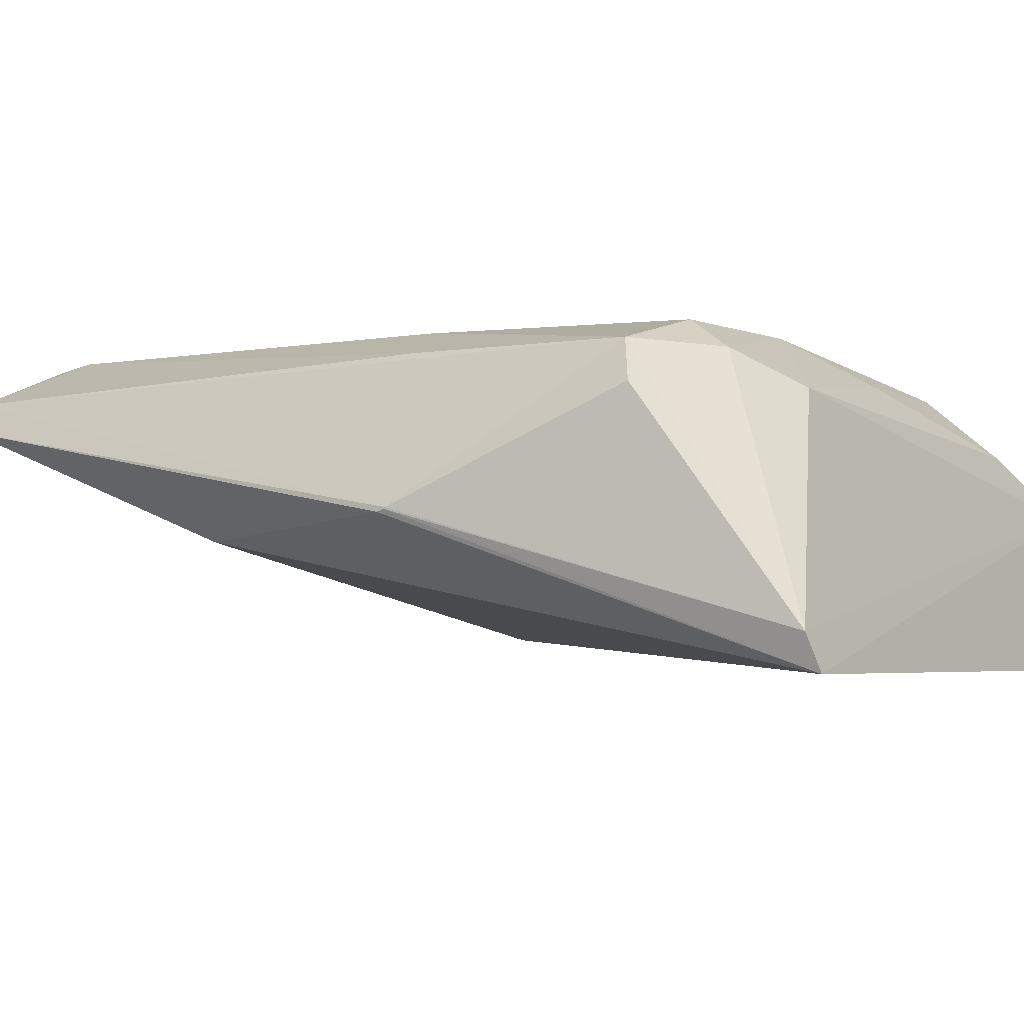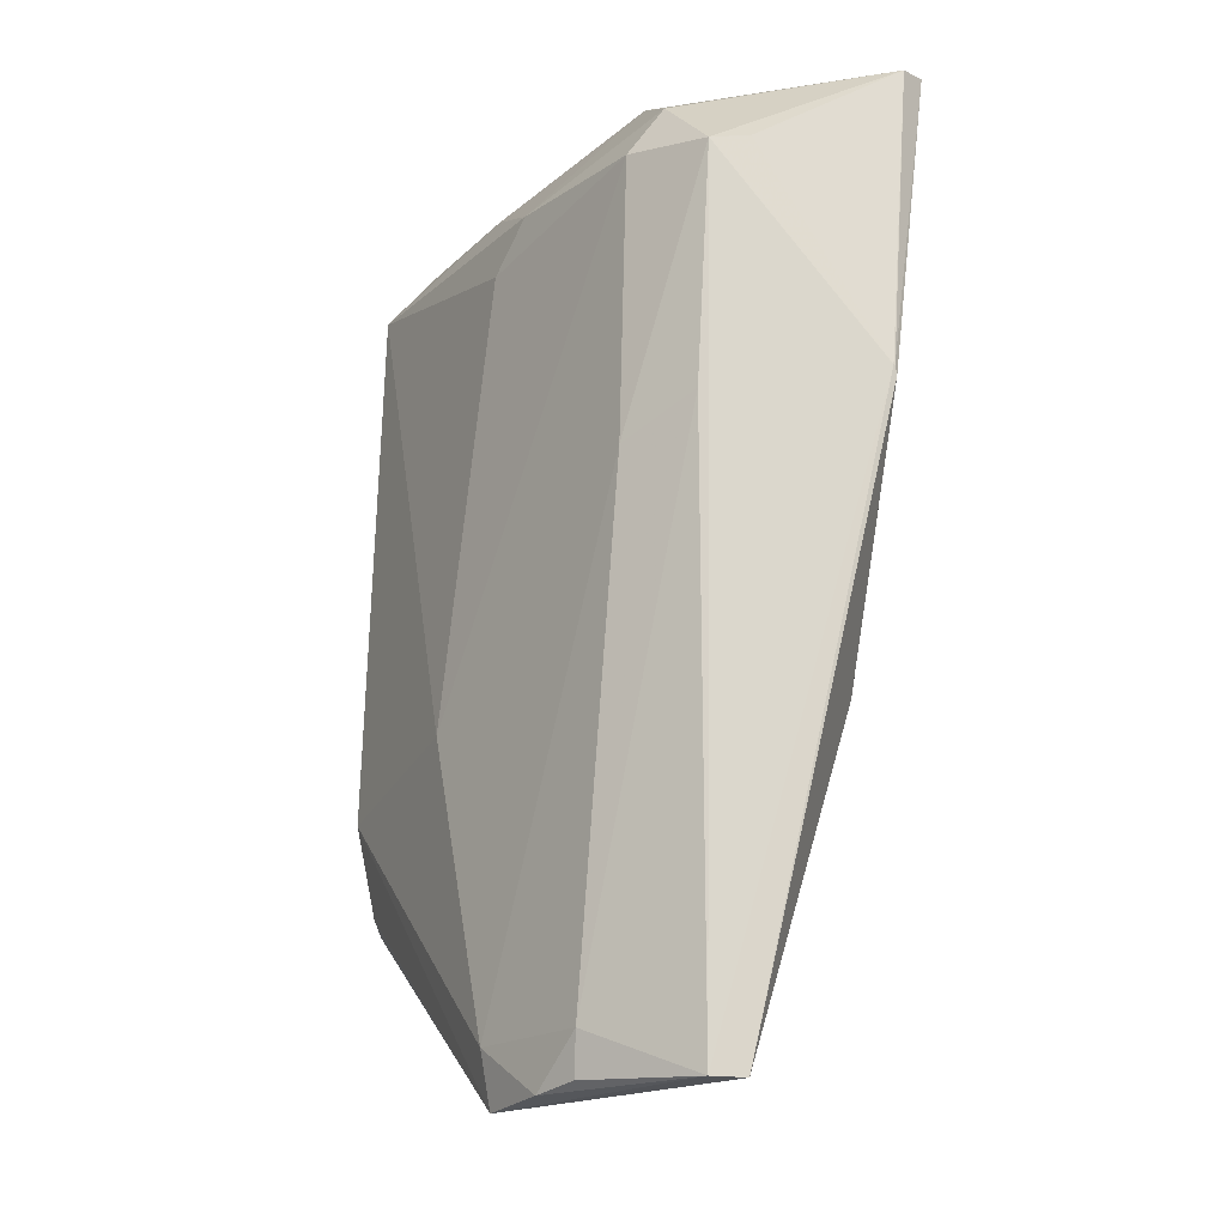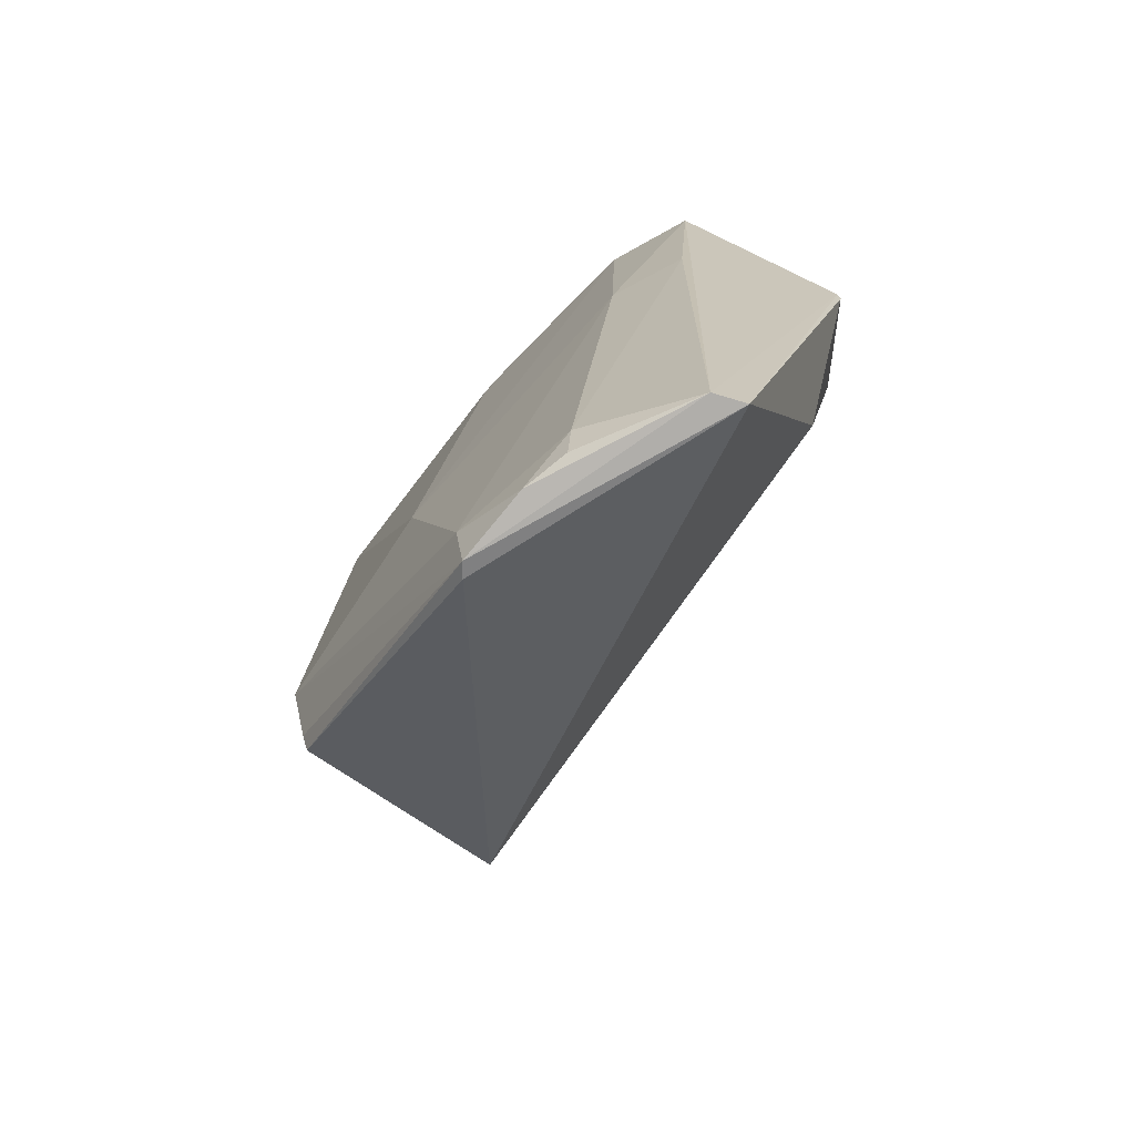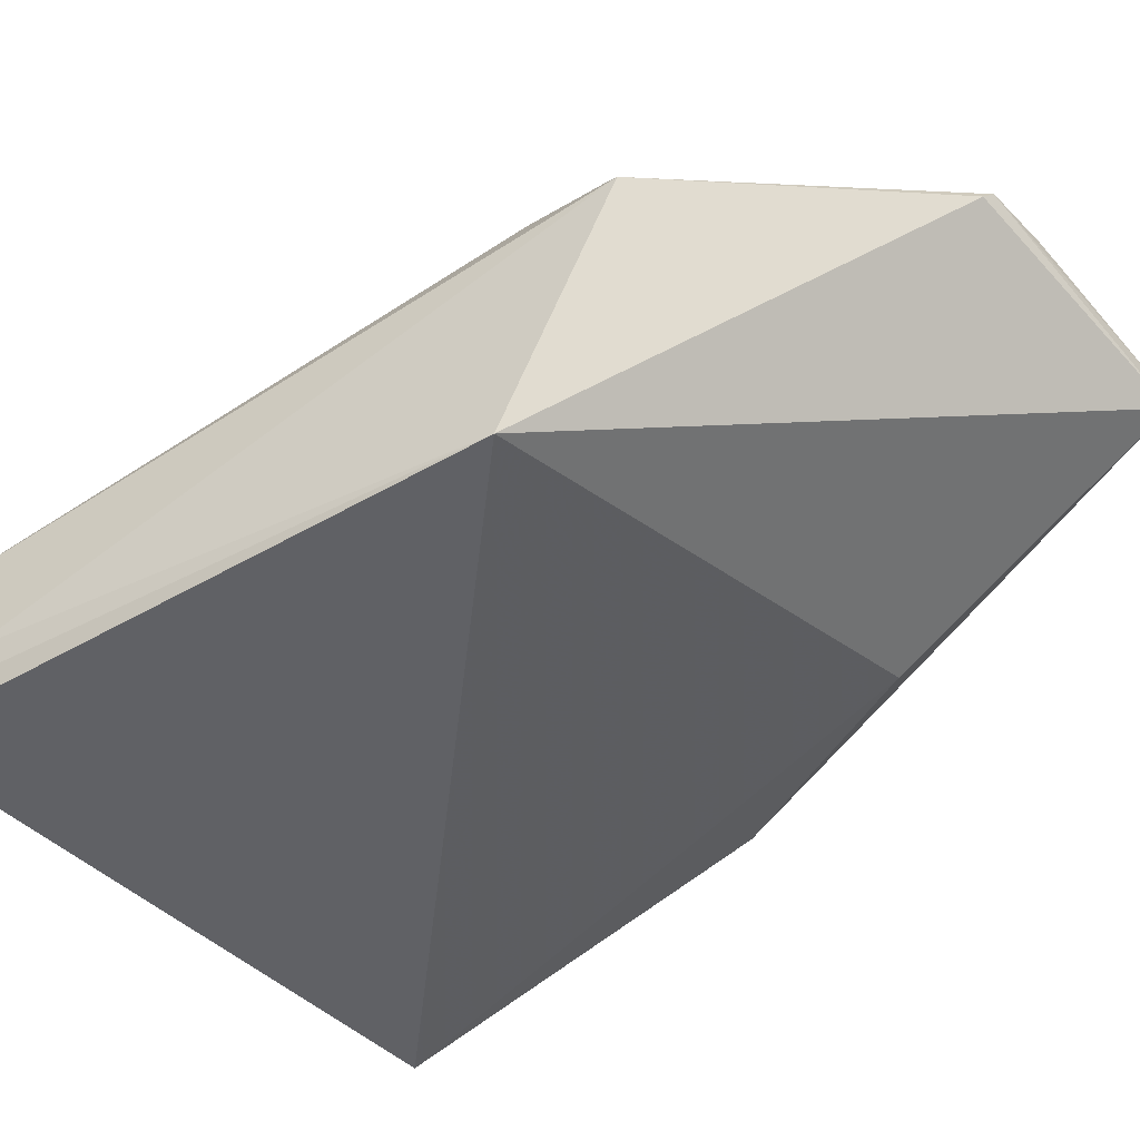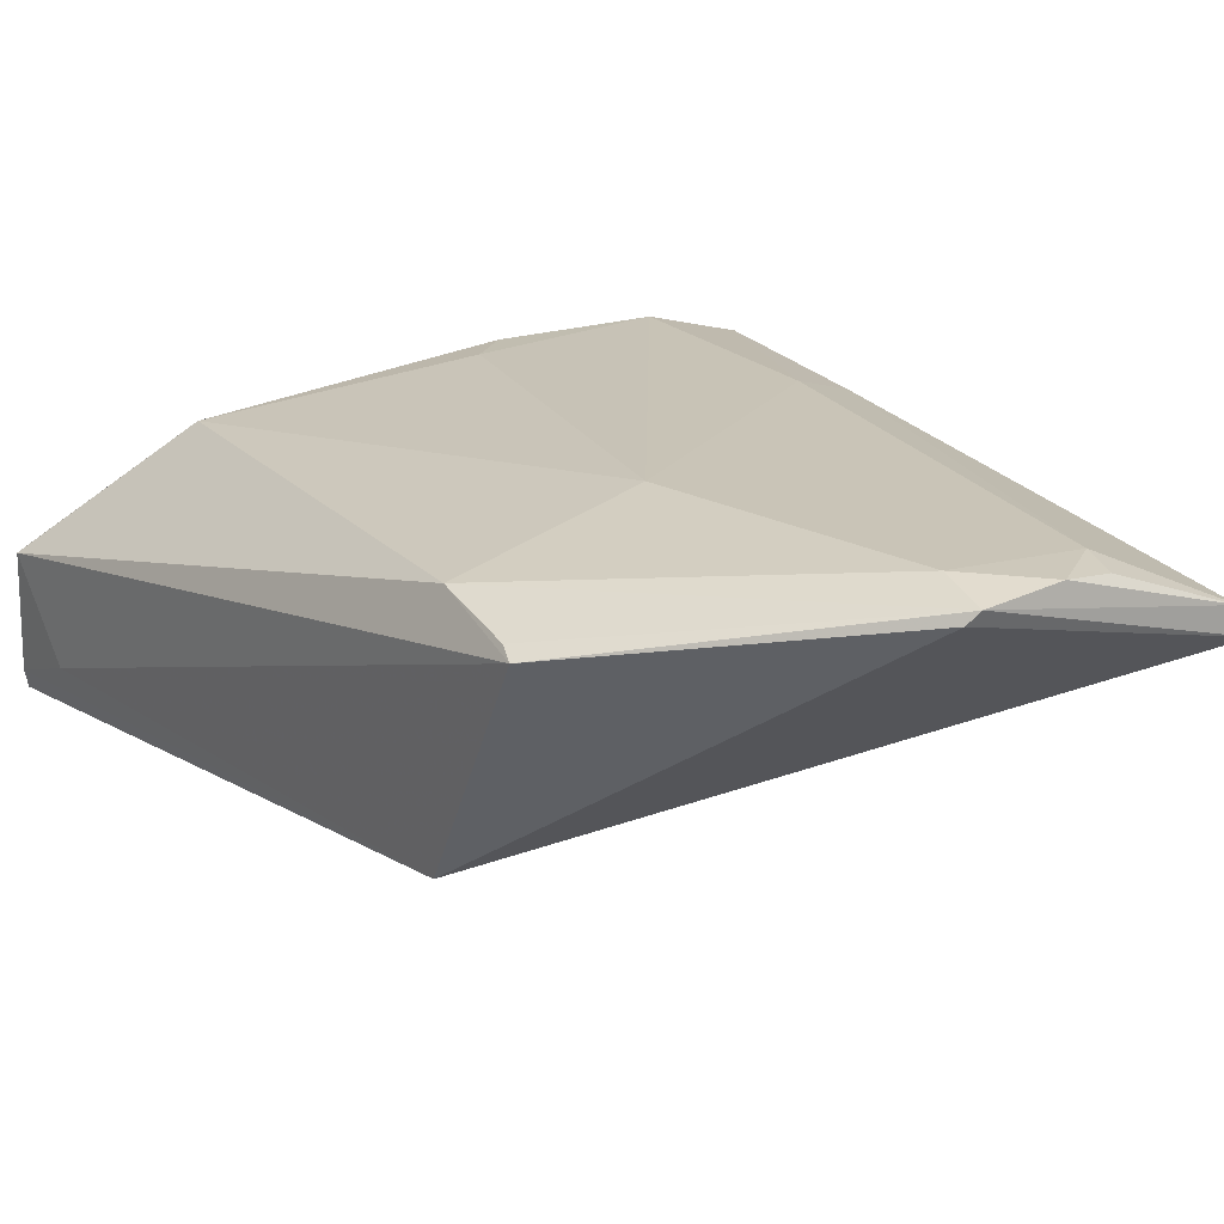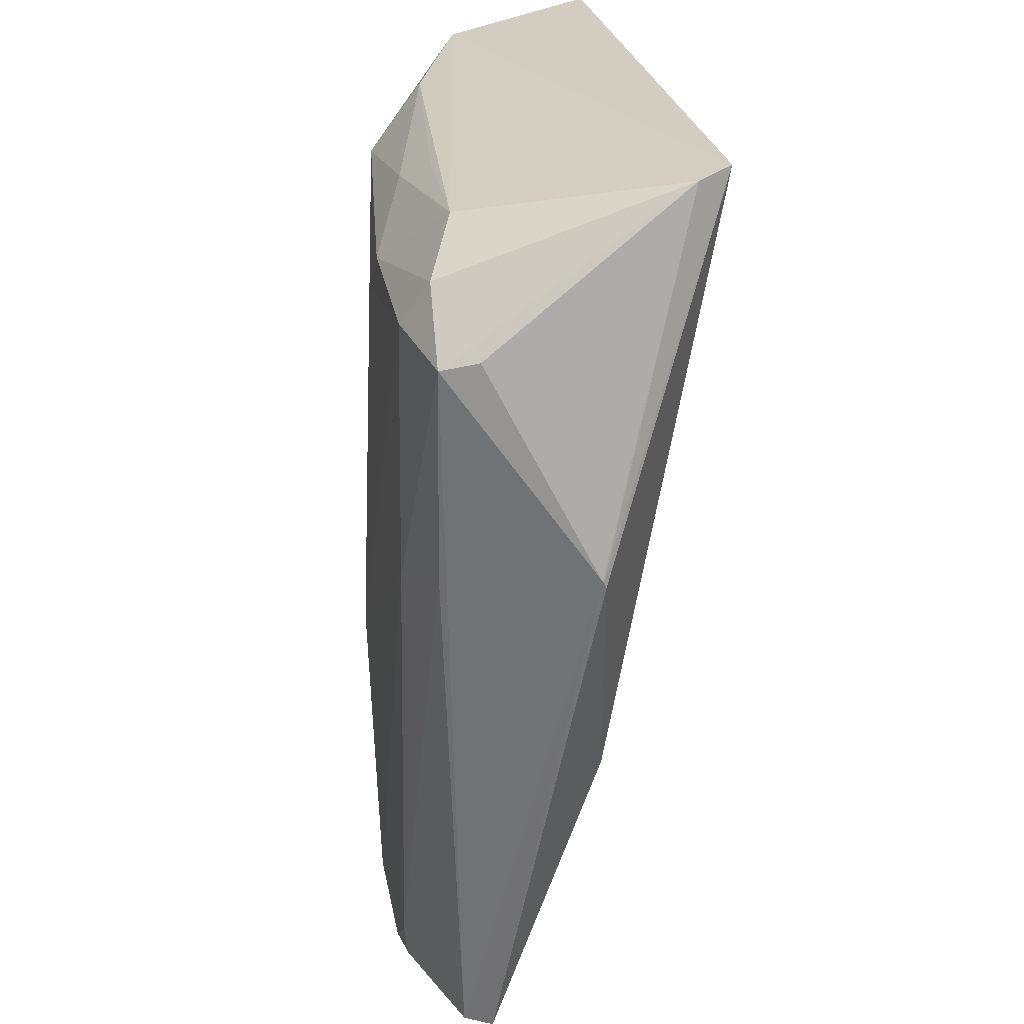
<metadata>
{"format":"obj","ext":"obj","renderer":"f3d","projection":"perspective","resolution":1024,"background":"white","views":[{"elev":-1.3,"azim":122.6,"up":"+Z"},{"elev":-20.2,"azim":52.3,"up":"+Y"},{"elev":-76.0,"azim":43.9,"up":"+Y"},{"elev":-48.7,"azim":-47.2,"up":"+Z"},{"elev":19.9,"azim":-29.3,"up":"+Z"},{"elev":26.7,"azim":77.7,"up":"+Y"}]}
</metadata>
<code>
v 0.09597 0.1528 0.083
v 0.1028 0.0517 0.07349
v 0.1044 0.1723 0.04539
v 0.02237 0.1718 0.04292
v 0.03771 0.09034 0.07819
v 0.03808 0.09474 0.04583
v 0.08982 0.164 0.0755
v 0.1154 0.1261 0.06261
v 0.08061 0.052 0.08287
v 0.03923 0.1562 0.07716
v 0.1035 0.09279 0.05911
v 0.03784 0.07728 0.07446
v 0.1068 0.1509 0.08034
v 0.02278 0.1677 0.06222
v 0.06189 0.09448 0.08337
v 0.06977 0.05214 0.08032
v 0.0762 0.1539 0.0824
v 0.1153 0.125 0.06212
v 0.02259 0.16 0.04915
v 0.09841 0.1587 0.07956
v 0.1059 0.1712 0.04975
v 0.1008 0.05179 0.07702
v 0.08747 0.05785 0.08298
v 0.03821 0.165 0.06991
v 0.02041 0.1663 0.06161
v 0.07153 0.05817 0.08341
v 0.07122 0.05154 0.0818
v 0.07081 0.1482 0.08263
v 0.1154 0.126 0.06242
v 0.02136 0.17 0.04587
v 0.1084 0.1521 0.07563
v 0.0951 0.1184 0.08334
v 0.1043 0.1225 0.08018
v 0.08633 0.05281 0.08229
v 0.06353 0.1603 0.07718
v 0.03815 0.07919 0.07568
v 0.06985 0.1636 0.07421
f 6 4 3
f 11 6 3
f 11 2 6
f 14 3 4
f 15 10 5
f 16 6 2
f 16 12 6
f 18 8 2
f 18 2 11
f 18 11 3
f 19 6 12
f 20 1 13
f 20 17 1
f 20 7 17
f 21 20 13
f 21 7 20
f 21 14 7
f 21 3 14
f 22 2 8
f 22 8 13
f 24 14 10
f 24 7 14
f 25 5 10
f 25 10 14
f 25 12 5
f 25 19 12
f 25 14 4
f 26 15 5
f 26 9 23
f 27 16 2
f 27 9 26
f 27 12 16
f 27 26 5
f 27 22 9
f 27 2 22
f 28 15 1
f 28 1 17
f 28 17 10
f 28 10 15
f 29 18 3
f 29 8 18
f 29 21 8
f 29 3 21
f 30 4 6
f 30 6 19
f 30 25 4
f 30 19 25
f 31 21 13
f 31 13 8
f 31 8 21
f 32 13 1
f 32 26 23
f 32 1 15
f 32 15 26
f 33 23 22
f 33 22 13
f 33 32 23
f 33 13 32
f 34 23 9
f 34 9 22
f 34 22 23
f 35 17 7
f 35 24 10
f 35 10 17
f 36 27 5
f 36 5 12
f 36 12 27
f 37 35 7
f 37 7 24
f 37 24 35

</code>
